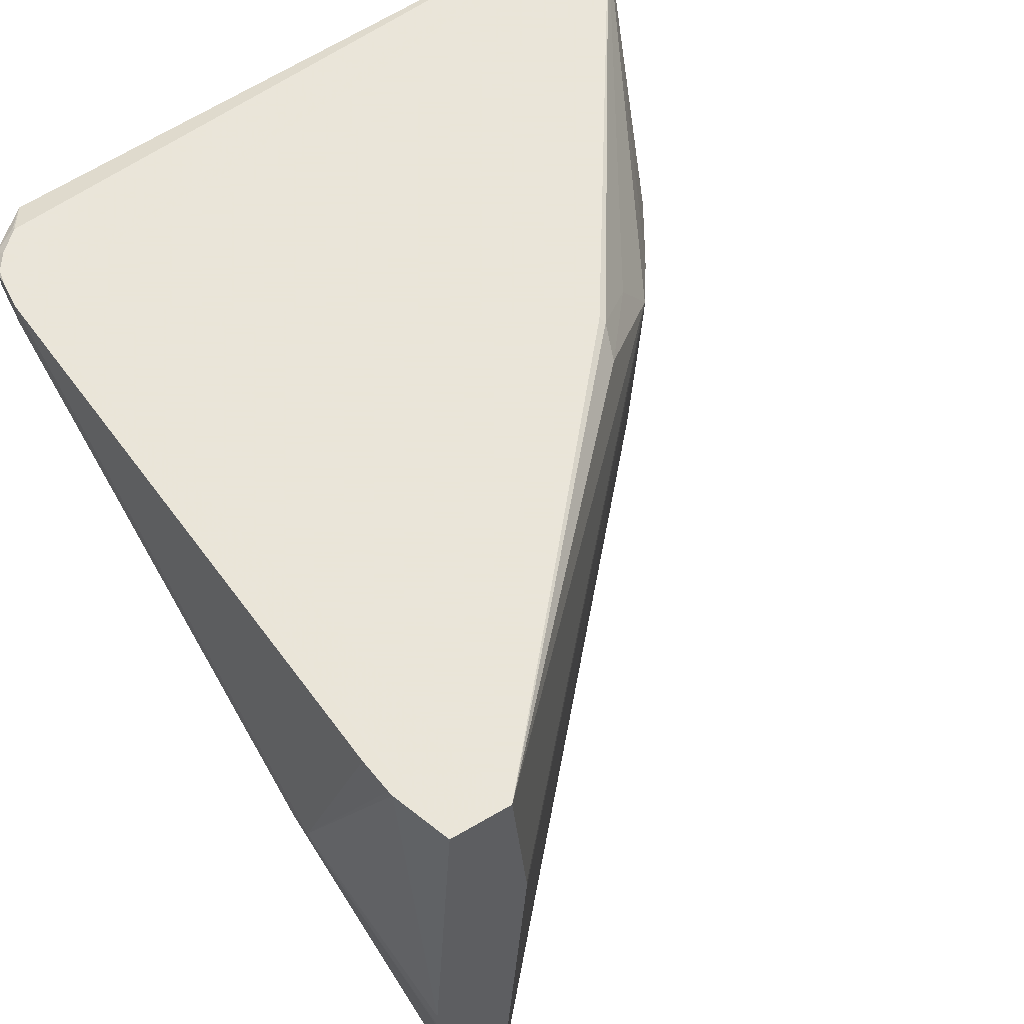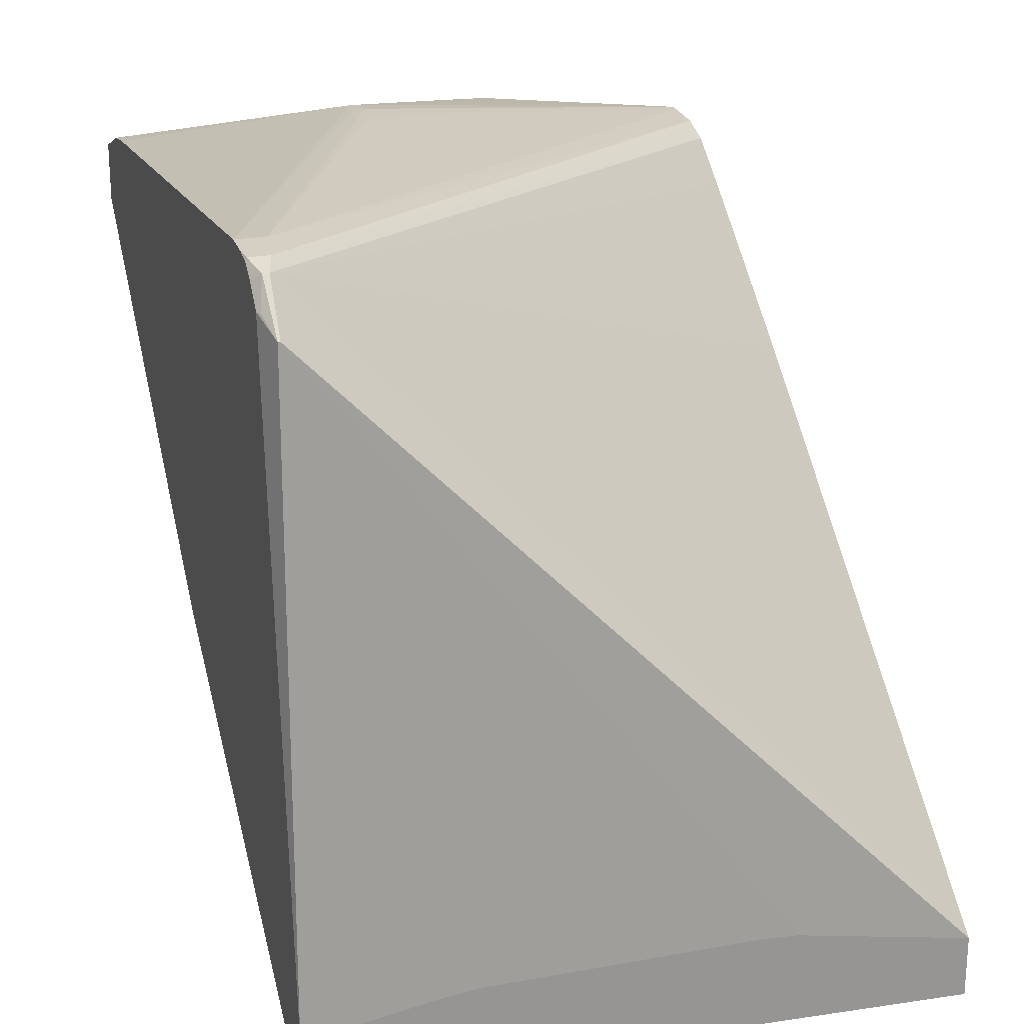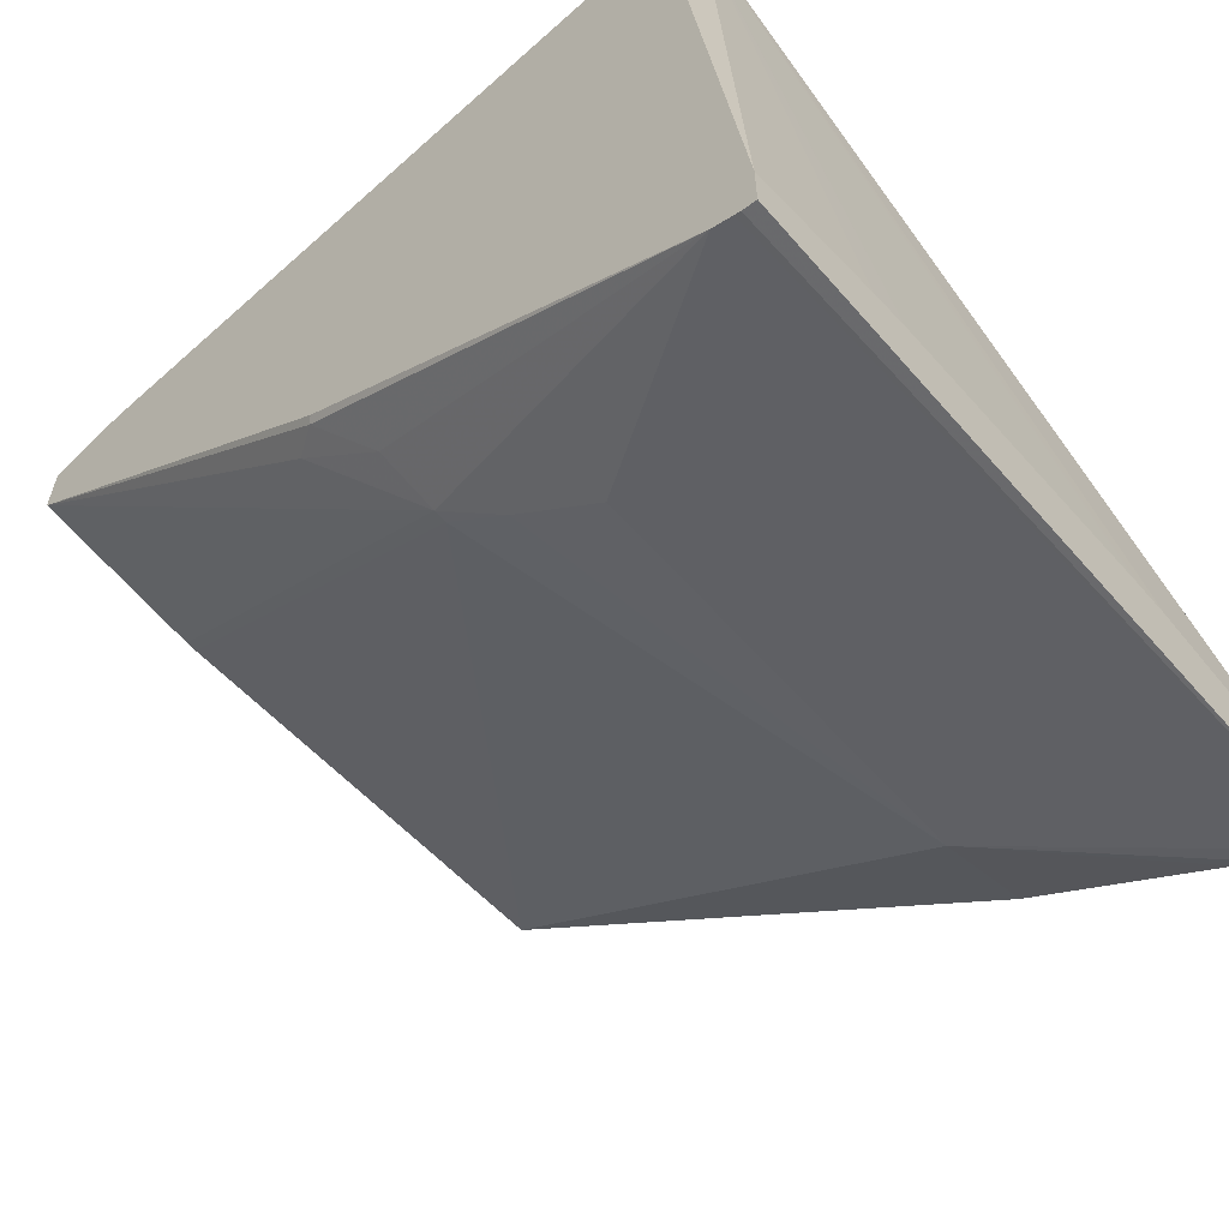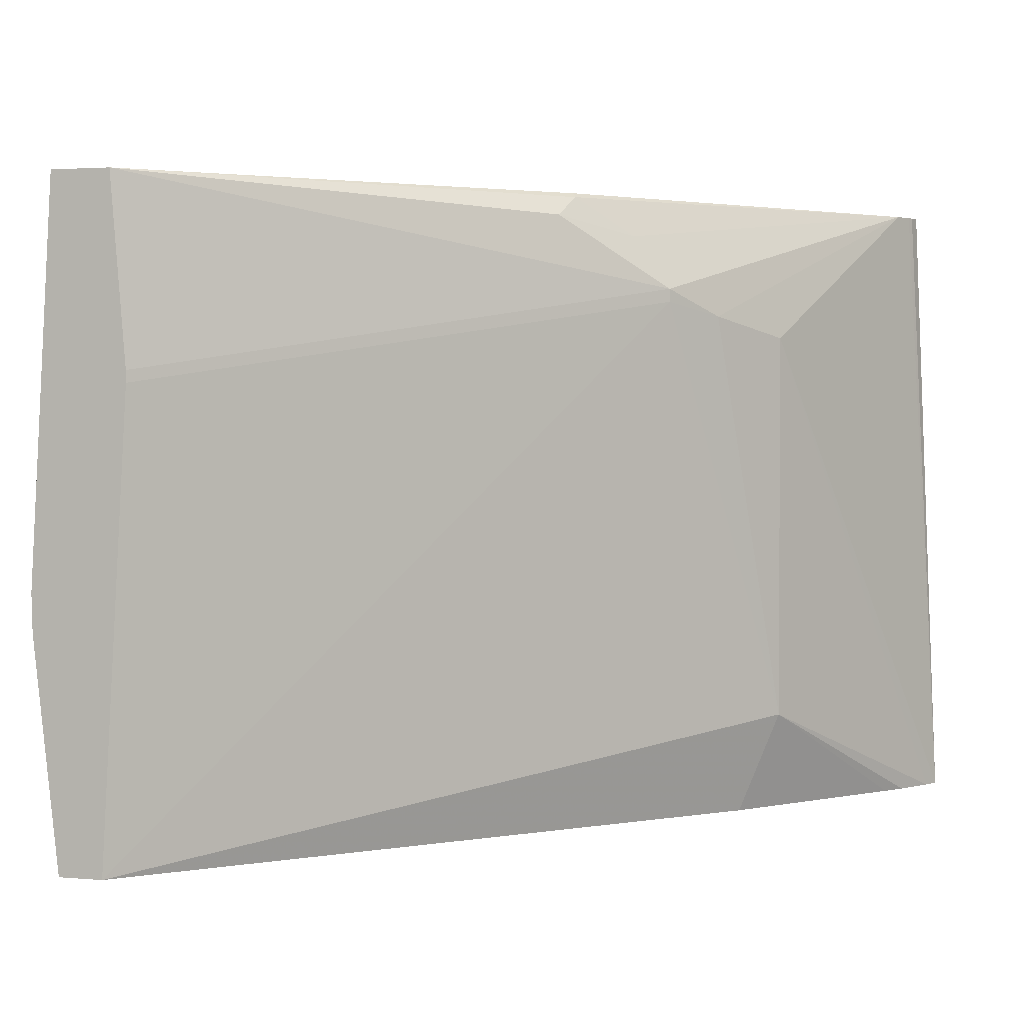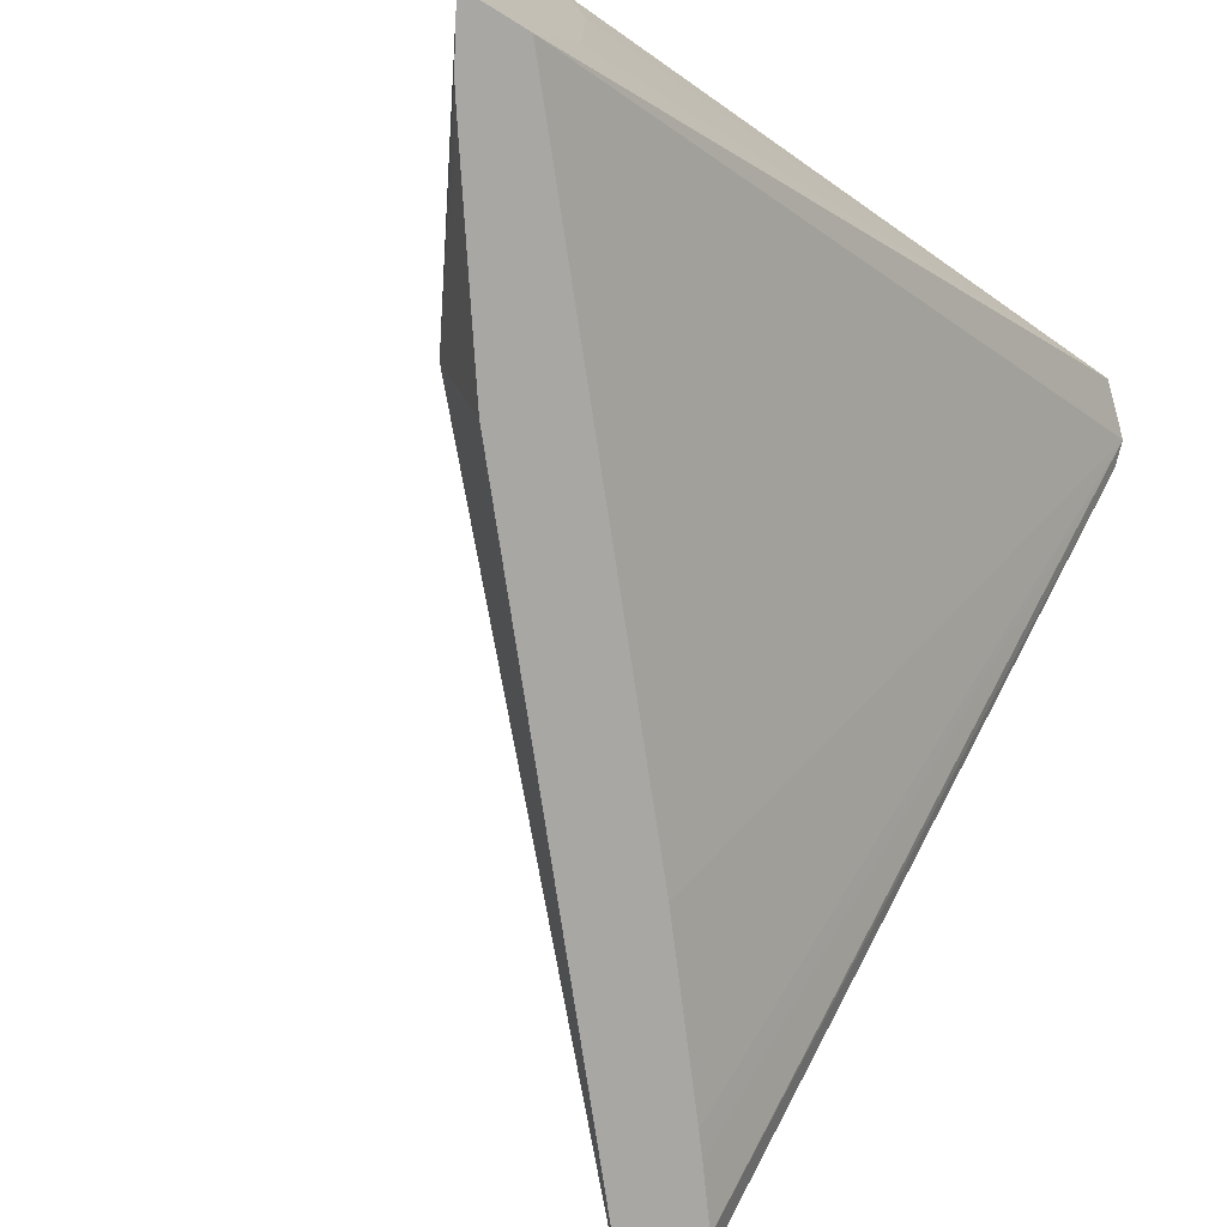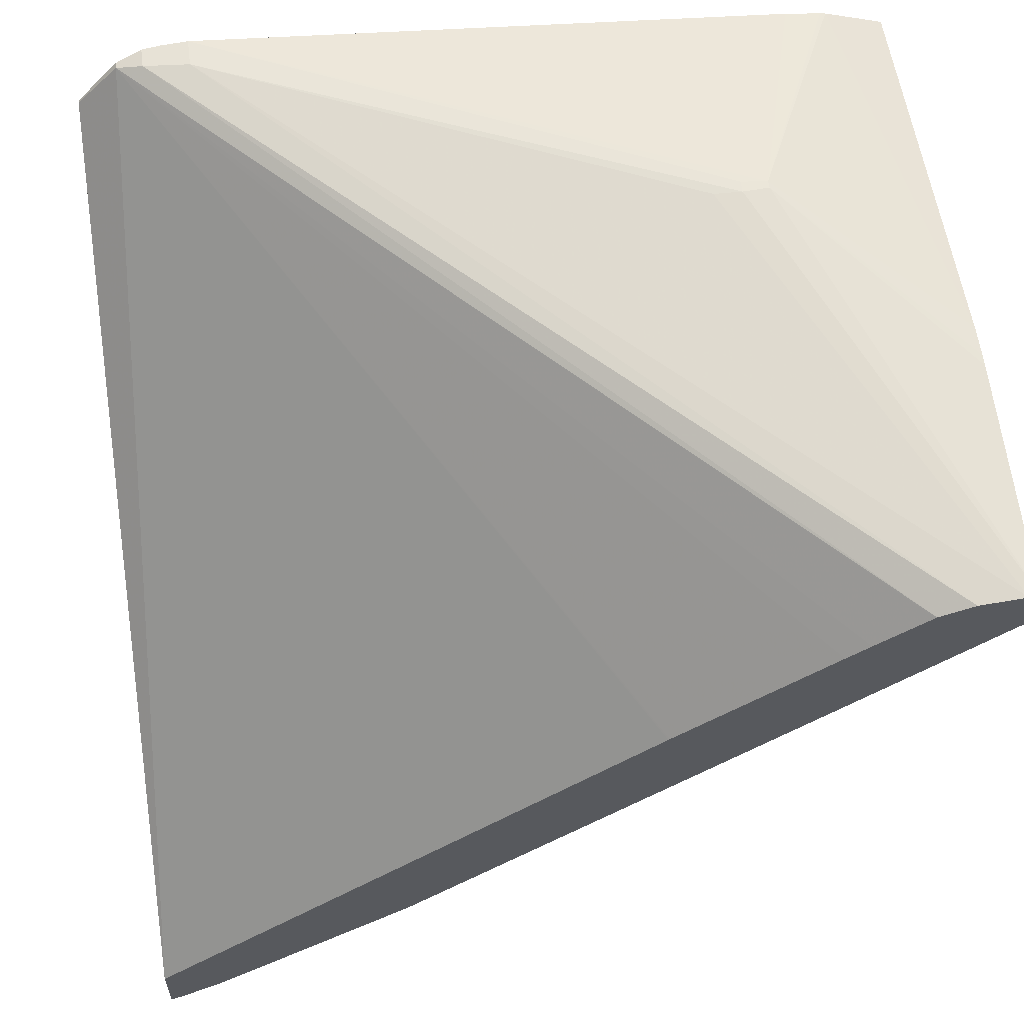
<metadata>
{"format":"obj","ext":"obj","renderer":"f3d","projection":"perspective","resolution":1024,"background":"white","views":[{"elev":58.6,"azim":-121.3,"up":"+Z"},{"elev":21.8,"azim":72.3,"up":"+Y"},{"elev":-60.3,"azim":41.3,"up":"+Y"},{"elev":2.4,"azim":-71.9,"up":"+Z"},{"elev":-74.8,"azim":58.4,"up":"+Z"},{"elev":59.0,"azim":172.3,"up":"+Y"}]}
</metadata>
<code>
v 0.03261 0.005909 0.8386
v 0.03283 0.005892 0.8386
v 0.03299 0.005881 0.8385
v 0.03261 0.005909 0.8383
v 0.02845 0.005821 0.8366
v 0.02823 0.005813 0.8366
v 0.02768 0.005507 0.8386
v 0.03299 0.005862 0.8386
v 0.03299 0.005881 0.8384
v 0.03321 0.005821 0.8385
v 0.02731 0.005226 0.833
v 0.02693 0.005259 0.833
v 0.02868 0.005815 0.8365
v 0.02845 0.005821 0.8365
v 0.02823 0.005813 0.8365
v 0.02685 0.005485 0.8352
v 0.02734 0.00546 0.8386
v 0.02739 0.005468 0.8386
v 0.03314 0.005756 0.8386
v 0.03321 0.005821 0.8384
v 0.02759 0.005118 0.833
v 0.02758 0.005125 0.833
v 0.03331 0.005582 0.8386
v 0.03335 0.00558 0.8385
v 0.03357 0.005433 0.8385
v 0.02685 0.005263 0.833
v 0.02685 0.005474 0.8349
v 0.02685 0.005481 0.835
v 0.02685 0.005284 0.8386
v 0.02694 0.00532 0.8386
v 0.03357 0.005433 0.8385
v 0.03387 -9.622e-05 0.833
v 0.0295 0.003596 0.833
v 0.02949 0.003605 0.833
v 0.02822 0.004631 0.833
v 0.02804 0.004778 0.833
v 0.0276 0.00511 0.833
v 0.03387 3.302e-05 0.8386
v 0.03387 0.000209 0.8375
v 0.03387 0.0002397 0.8372
v 0.02685 0.004881 0.833
v 0.02685 0.004774 0.8386
v 0.03387 0.0002358 0.8349
v 0.03387 0.000232 0.8348
v 0.03387 0.0002154 0.8345
v 0.03387 -0.0006272 0.833
v 0.03387 -0.0004001 0.8386
v 0.03051 0.00124 0.8376
v 0.02685 0.004645 0.8369
v 0.03164 0.0008552 0.833
v 0.03166 0.0004917 0.8339
v 0.02685 0.004645 0.837
v 0.03051 0.00124 0.8377
v 0.02979 0.002036 0.8384
v 0.03004 0.001959 0.8385
v 0.03008 0.001993 0.8386
v 0.03375 -0.0003758 0.8386
v 0.0337 -0.0003541 0.8386
v 0.03353 -0.0002798 0.8386
v 0.03166 0.0004943 0.8373
v 0.03373 -0.0005594 0.833
v 0.03098 0.0009159 0.8375
v 0.0332 -0.0002395 0.833
v 0.03339 -0.0003701 0.833
v 0.03166 0.0004917 0.834
v 0.03042 0.001539 0.8382
f 1 2 3
f 1 3 9
f 1 9 4
f 1 4 14
f 1 14 5
f 1 5 6
f 1 6 7
f 1 7 18
f 1 18 17
f 1 17 30
f 1 30 29
f 1 29 42
f 1 42 56
f 1 56 59
f 1 59 58
f 1 58 57
f 1 57 47
f 1 47 38
f 1 38 23
f 1 23 19
f 1 19 8
f 1 8 2
f 2 8 3
f 3 8 10
f 3 10 20
f 3 20 9
f 4 9 11
f 4 11 12
f 4 12 13
f 4 13 14
f 5 14 15
f 5 15 6
f 6 15 16
f 6 16 17
f 6 17 18
f 6 18 7
f 8 19 10
f 9 20 21
f 9 21 22
f 9 22 11
f 10 23 24
f 10 24 25
f 10 25 31
f 10 31 20
f 10 19 23
f 11 22 21
f 11 21 37
f 11 37 36
f 11 36 35
f 11 35 34
f 11 34 33
f 11 33 32
f 11 32 46
f 11 46 61
f 11 61 64
f 11 64 63
f 11 63 50
f 11 50 41
f 11 41 26
f 11 26 12
f 12 26 14
f 12 14 13
f 14 26 15
f 15 26 27
f 15 27 28
f 15 28 16
f 16 28 27
f 16 27 26
f 16 26 41
f 16 41 49
f 16 49 52
f 16 52 42
f 16 42 29
f 16 29 30
f 16 30 17
f 20 31 32
f 20 32 33
f 20 33 34
f 20 34 35
f 20 35 36
f 20 36 37
f 20 37 21
f 23 38 25
f 23 25 24
f 25 38 39
f 25 39 40
f 25 40 31
f 31 40 43
f 31 43 44
f 31 44 45
f 31 45 32
f 32 45 44
f 32 44 43
f 32 43 40
f 32 40 39
f 32 39 38
f 32 38 47
f 32 47 46
f 41 48 49
f 41 50 51
f 41 51 48
f 42 52 53
f 42 53 54
f 42 54 55
f 42 55 56
f 46 47 57
f 46 57 58
f 46 58 59
f 46 59 60
f 46 60 61
f 48 53 52
f 48 52 49
f 48 51 62
f 48 62 53
f 50 63 51
f 51 63 64
f 51 64 61
f 51 61 65
f 51 65 62
f 53 62 59
f 53 59 66
f 53 66 54
f 54 66 55
f 55 66 59
f 55 59 56
f 59 62 60
f 60 62 65
f 60 65 61

</code>
